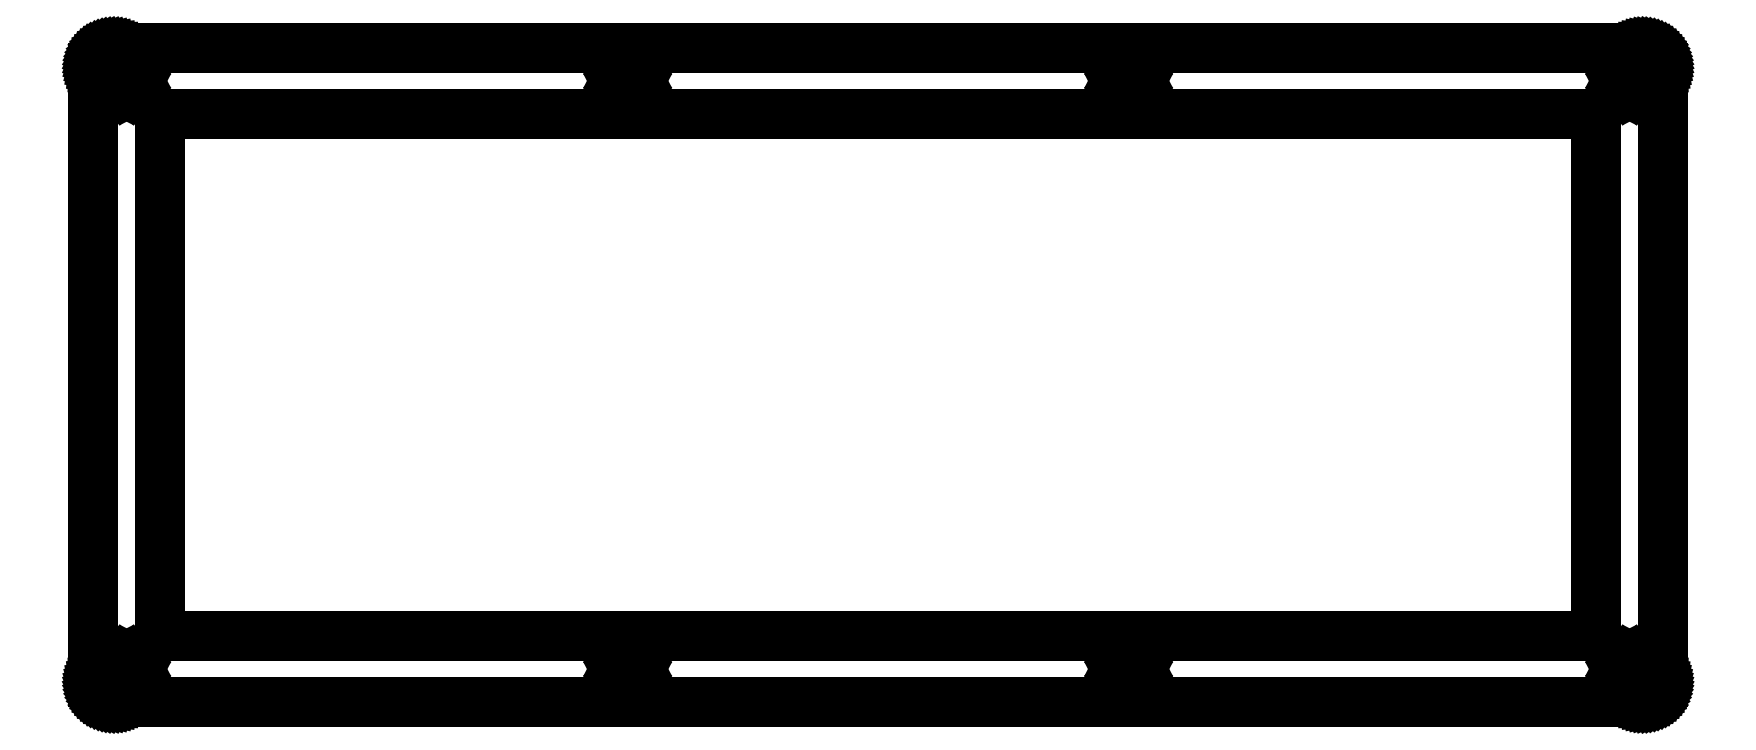
<metadata>
{"format":"dxf","ext":"dxf","renderer":"ezdxf+matplotlib","layout":"modelspace","background":"white","min_lineweight":24,"dpi":150}
</metadata>
<code>
0
SECTION
2
ENTITIES
0
LINE
8
0
10
225.9
20
95.51
30
0
11
226.1
21
95.5
31
0
0
LINE
8
0
10
226.1
20
95.5
30
0
11
226.3
21
95.47
31
0
0
LINE
8
0
10
226.3
20
95.47
30
0
11
226.6
21
95.42
31
0
0
LINE
8
0
10
226.6
20
95.42
30
0
11
226.8
21
95.36
31
0
0
LINE
8
0
10
226.8
20
95.36
30
0
11
227
21
95.28
31
0
0
LINE
8
0
10
227
20
95.28
30
0
11
227.2
21
95.18
31
0
0
LINE
8
0
10
227.2
20
95.18
30
0
11
227.4
21
95.07
31
0
0
LINE
8
0
10
227.4
20
95.07
30
0
11
227.6
21
94.94
31
0
0
LINE
8
0
10
227.6
20
94.94
30
0
11
227.8
21
94.79
31
0
0
LINE
8
0
10
227.8
20
94.79
30
0
11
228
21
94.63
31
0
0
LINE
8
0
10
228
20
94.63
30
0
11
228.1
21
94.46
31
0
0
LINE
8
0
10
228.1
20
94.46
30
0
11
228.3
21
94.27
31
0
0
LINE
8
0
10
228.3
20
94.27
30
0
11
228.4
21
94.08
31
0
0
LINE
8
0
10
228.4
20
94.08
30
0
11
228.5
21
93.87
31
0
0
LINE
8
0
10
228.5
20
93.87
30
0
11
228.6
21
93.66
31
0
0
LINE
8
0
10
228.6
20
93.66
30
0
11
228.7
21
93.44
31
0
0
LINE
8
0
10
228.7
20
93.44
30
0
11
228.8
21
93.21
31
0
0
LINE
8
0
10
228.8
20
93.21
30
0
11
228.8
21
92.98
31
0
0
LINE
8
0
10
228.8
20
92.98
30
0
11
228.8
21
92.74
31
0
0
LINE
8
0
10
228.8
20
92.74
30
0
11
228.9
21
92.51
31
0
0
LINE
8
0
10
228.9
20
92.51
30
0
11
228.9
21
3.096
31
0
0
LINE
8
0
10
228.9
20
3.096
30
0
11
228.8
21
2.861
31
0
0
LINE
8
0
10
228.8
20
2.861
30
0
11
228.8
21
2.628
31
0
0
LINE
8
0
10
228.8
20
2.628
30
0
11
228.8
21
2.396
31
0
0
LINE
8
0
10
228.8
20
2.396
30
0
11
228.7
21
2.169
31
0
0
LINE
8
0
10
228.7
20
2.169
30
0
11
228.6
21
1.949
31
0
0
LINE
8
0
10
228.6
20
1.949
30
0
11
228.5
21
1.735
31
0
0
LINE
8
0
10
228.5
20
1.735
30
0
11
228.4
21
1.53
31
0
0
LINE
8
0
10
228.4
20
1.53
30
0
11
228.3
21
1.334
31
0
0
LINE
8
0
10
228.3
20
1.334
30
0
11
228.1
21
1.148
31
0
0
LINE
8
0
10
228.1
20
1.148
30
0
11
228
21
0.9757
31
0
0
LINE
8
0
10
228
20
0.9757
30
0
11
227.8
21
0.8158
31
0
0
LINE
8
0
10
227.8
20
0.8158
30
0
11
227.6
21
0.6697
31
0
0
LINE
8
0
10
227.6
20
0.6697
30
0
11
227.4
21
0.5388
31
0
0
LINE
8
0
10
227.4
20
0.5388
30
0
11
227.2
21
0.4231
31
0
0
LINE
8
0
10
227.2
20
0.4231
30
0
11
227
21
0.3252
31
0
0
LINE
8
0
10
227
20
0.3252
30
0
11
226.8
21
0.2439
31
0
0
LINE
8
0
10
226.8
20
0.2439
30
0
11
226.6
21
0.1791
31
0
0
LINE
8
0
10
226.6
20
0.1791
30
0
11
226.3
21
0.1337
31
0
0
LINE
8
0
10
226.3
20
0.1337
30
0
11
226.1
21
0.1061
31
0
0
LINE
8
0
10
226.1
20
0.1061
30
0
11
225.9
21
0.09646
31
0
0
LINE
8
0
10
225.9
20
0.09646
30
0
11
3.095
21
0.09646
31
0
0
LINE
8
0
10
3.095
20
0.09646
30
0
11
2.859
21
0.1061
31
0
0
LINE
8
0
10
2.859
20
0.1061
30
0
11
2.625
21
0.1337
31
0
0
LINE
8
0
10
2.625
20
0.1337
30
0
11
2.395
21
0.1791
31
0
0
LINE
8
0
10
2.395
20
0.1791
30
0
11
2.168
21
0.2439
31
0
0
LINE
8
0
10
2.168
20
0.2439
30
0
11
1.947
21
0.3252
31
0
0
LINE
8
0
10
1.947
20
0.3252
30
0
11
1.734
21
0.4231
31
0
0
LINE
8
0
10
1.734
20
0.4231
30
0
11
1.527
21
0.5388
31
0
0
LINE
8
0
10
1.527
20
0.5388
30
0
11
1.331
21
0.6697
31
0
0
LINE
8
0
10
1.331
20
0.6697
30
0
11
1.147
21
0.8158
31
0
0
LINE
8
0
10
1.147
20
0.8158
30
0
11
0.9729
21
0.9757
31
0
0
LINE
8
0
10
0.9729
20
0.9757
30
0
11
0.813
21
1.148
31
0
0
LINE
8
0
10
0.813
20
1.148
30
0
11
0.667
21
1.334
31
0
0
LINE
8
0
10
0.667
20
1.334
30
0
11
0.5374
21
1.53
31
0
0
LINE
8
0
10
0.5374
20
1.53
30
0
11
0.4217
21
1.735
31
0
0
LINE
8
0
10
0.4217
20
1.735
30
0
11
0.3238
21
1.949
31
0
0
LINE
8
0
10
0.3238
20
1.949
30
0
11
0.2412
21
2.169
31
0
0
LINE
8
0
10
0.2412
20
2.169
30
0
11
0.1778
21
2.396
31
0
0
LINE
8
0
10
0.1778
20
2.396
30
0
11
0.1309
21
2.628
31
0
0
LINE
8
0
10
0.1309
20
2.628
30
0
11
0.1047
21
2.861
31
0
0
LINE
8
0
10
0.1047
20
2.861
30
0
11
0.09508
21
3.098
31
0
0
LINE
8
0
10
0.09508
20
3.098
30
0
11
0.09508
21
92.51
31
0
0
LINE
8
0
10
0.09508
20
92.51
30
0
11
0.1047
21
92.74
31
0
0
LINE
8
0
10
0.1047
20
92.74
30
0
11
0.1309
21
92.98
31
0
0
LINE
8
0
10
0.1309
20
92.98
30
0
11
0.1778
21
93.21
31
0
0
LINE
8
0
10
0.1778
20
93.21
30
0
11
0.2412
21
93.44
31
0
0
LINE
8
0
10
0.2412
20
93.44
30
0
11
0.3238
21
93.66
31
0
0
LINE
8
0
10
0.3238
20
93.66
30
0
11
0.4217
21
93.87
31
0
0
LINE
8
0
10
0.4217
20
93.87
30
0
11
0.5374
21
94.08
31
0
0
LINE
8
0
10
0.5374
20
94.08
30
0
11
0.667
21
94.27
31
0
0
LINE
8
0
10
0.667
20
94.27
30
0
11
0.813
21
94.46
31
0
0
LINE
8
0
10
0.813
20
94.46
30
0
11
0.9729
21
94.63
31
0
0
LINE
8
0
10
0.9729
20
94.63
30
0
11
1.147
21
94.79
31
0
0
LINE
8
0
10
1.147
20
94.79
30
0
11
1.331
21
94.94
31
0
0
LINE
8
0
10
1.331
20
94.94
30
0
11
1.527
21
95.07
31
0
0
LINE
8
0
10
1.527
20
95.07
30
0
11
1.734
21
95.18
31
0
0
LINE
8
0
10
1.734
20
95.18
30
0
11
1.947
21
95.28
31
0
0
LINE
8
0
10
1.947
20
95.28
30
0
11
2.168
21
95.36
31
0
0
LINE
8
0
10
2.168
20
95.36
30
0
11
2.395
21
95.42
31
0
0
LINE
8
0
10
2.395
20
95.42
30
0
11
2.625
21
95.47
31
0
0
LINE
8
0
10
2.625
20
95.47
30
0
11
2.859
21
95.5
31
0
0
LINE
8
0
10
2.859
20
95.5
30
0
11
3.095
21
95.51
31
0
0
LINE
8
0
10
3.095
20
95.51
30
0
11
225.9
21
95.51
31
0
0
LINE
8
0
10
4.418
20
6.531
30
0
11
3.951
21
6.292
31
0
0
LINE
8
0
10
3.951
20
6.292
30
0
11
3.58
21
5.921
31
0
0
LINE
8
0
10
3.58
20
5.921
30
0
11
3.342
21
5.454
31
0
0
LINE
8
0
10
3.342
20
5.454
30
0
11
3.259
21
4.938
31
0
0
LINE
8
0
10
3.259
20
4.938
30
0
11
3.342
21
4.419
31
0
0
LINE
8
0
10
3.342
20
4.419
30
0
11
3.58
21
3.952
31
0
0
LINE
8
0
10
3.58
20
3.952
30
0
11
3.951
21
3.582
31
0
0
LINE
8
0
10
3.951
20
3.582
30
0
11
4.418
21
3.343
31
0
0
LINE
8
0
10
4.418
20
3.343
30
0
11
4.936
21
3.262
31
0
0
LINE
8
0
10
4.936
20
3.262
30
0
11
5.453
21
3.343
31
0
0
LINE
8
0
10
5.453
20
3.343
30
0
11
5.92
21
3.582
31
0
0
LINE
8
0
10
5.92
20
3.582
30
0
11
6.291
21
3.952
31
0
0
LINE
8
0
10
6.291
20
3.952
30
0
11
6.529
21
4.419
31
0
0
LINE
8
0
10
6.529
20
4.419
30
0
11
6.61
21
4.938
31
0
0
LINE
8
0
10
6.61
20
4.938
30
0
11
6.529
21
5.454
31
0
0
LINE
8
0
10
6.529
20
5.454
30
0
11
6.291
21
5.921
31
0
0
LINE
8
0
10
6.291
20
5.921
30
0
11
5.92
21
6.292
31
0
0
LINE
8
0
10
5.92
20
6.292
30
0
11
5.453
21
6.531
31
0
0
LINE
8
0
10
5.453
20
6.531
30
0
11
4.936
21
6.612
31
0
0
LINE
8
0
10
4.936
20
6.612
30
0
11
4.418
21
6.531
31
0
0
LINE
8
0
10
77.44
20
6.531
30
0
11
76.98
21
6.292
31
0
0
LINE
8
0
10
76.98
20
6.292
30
0
11
76.61
21
5.921
31
0
0
LINE
8
0
10
76.61
20
5.921
30
0
11
76.37
21
5.454
31
0
0
LINE
8
0
10
76.37
20
5.454
30
0
11
76.29
21
4.938
31
0
0
LINE
8
0
10
76.29
20
4.938
30
0
11
76.37
21
4.419
31
0
0
LINE
8
0
10
76.37
20
4.419
30
0
11
76.61
21
3.952
31
0
0
LINE
8
0
10
76.61
20
3.952
30
0
11
76.98
21
3.582
31
0
0
LINE
8
0
10
76.98
20
3.582
30
0
11
77.44
21
3.343
31
0
0
LINE
8
0
10
77.44
20
3.343
30
0
11
77.96
21
3.262
31
0
0
LINE
8
0
10
77.96
20
3.262
30
0
11
78.48
21
3.343
31
0
0
LINE
8
0
10
78.48
20
3.343
30
0
11
78.95
21
3.582
31
0
0
LINE
8
0
10
78.95
20
3.582
30
0
11
79.32
21
3.952
31
0
0
LINE
8
0
10
79.32
20
3.952
30
0
11
79.56
21
4.419
31
0
0
LINE
8
0
10
79.56
20
4.419
30
0
11
79.64
21
4.938
31
0
0
LINE
8
0
10
79.64
20
4.938
30
0
11
79.56
21
5.454
31
0
0
LINE
8
0
10
79.56
20
5.454
30
0
11
79.32
21
5.921
31
0
0
LINE
8
0
10
79.32
20
5.921
30
0
11
78.95
21
6.292
31
0
0
LINE
8
0
10
78.95
20
6.292
30
0
11
78.48
21
6.531
31
0
0
LINE
8
0
10
78.48
20
6.531
30
0
11
77.96
21
6.612
31
0
0
LINE
8
0
10
77.96
20
6.612
30
0
11
77.44
21
6.531
31
0
0
LINE
8
0
10
150.5
20
6.531
30
0
11
150
21
6.292
31
0
0
LINE
8
0
10
150
20
6.292
30
0
11
149.6
21
5.921
31
0
0
LINE
8
0
10
149.6
20
5.921
30
0
11
149.4
21
5.454
31
0
0
LINE
8
0
10
149.4
20
5.454
30
0
11
149.3
21
4.938
31
0
0
LINE
8
0
10
149.3
20
4.938
30
0
11
149.4
21
4.419
31
0
0
LINE
8
0
10
149.4
20
4.419
30
0
11
149.6
21
3.952
31
0
0
LINE
8
0
10
149.6
20
3.952
30
0
11
150
21
3.582
31
0
0
LINE
8
0
10
150
20
3.582
30
0
11
150.5
21
3.343
31
0
0
LINE
8
0
10
150.5
20
3.343
30
0
11
151
21
3.262
31
0
0
LINE
8
0
10
151
20
3.262
30
0
11
151.5
21
3.343
31
0
0
LINE
8
0
10
151.5
20
3.343
30
0
11
152
21
3.582
31
0
0
LINE
8
0
10
152
20
3.582
30
0
11
152.3
21
3.952
31
0
0
LINE
8
0
10
152.3
20
3.952
30
0
11
152.6
21
4.419
31
0
0
LINE
8
0
10
152.6
20
4.419
30
0
11
152.7
21
4.938
31
0
0
LINE
8
0
10
152.7
20
4.938
30
0
11
152.6
21
5.454
31
0
0
LINE
8
0
10
152.6
20
5.454
30
0
11
152.3
21
5.921
31
0
0
LINE
8
0
10
152.3
20
5.921
30
0
11
152
21
6.292
31
0
0
LINE
8
0
10
152
20
6.292
30
0
11
151.5
21
6.531
31
0
0
LINE
8
0
10
151.5
20
6.531
30
0
11
151
21
6.612
31
0
0
LINE
8
0
10
151
20
6.612
30
0
11
150.5
21
6.531
31
0
0
LINE
8
0
10
223.5
20
6.531
30
0
11
223
21
6.292
31
0
0
LINE
8
0
10
223
20
6.292
30
0
11
222.7
21
5.921
31
0
0
LINE
8
0
10
222.7
20
5.921
30
0
11
222.4
21
5.454
31
0
0
LINE
8
0
10
222.4
20
5.454
30
0
11
222.3
21
4.938
31
0
0
LINE
8
0
10
222.3
20
4.938
30
0
11
222.4
21
4.419
31
0
0
LINE
8
0
10
222.4
20
4.419
30
0
11
222.7
21
3.952
31
0
0
LINE
8
0
10
222.7
20
3.952
30
0
11
223
21
3.582
31
0
0
LINE
8
0
10
223
20
3.582
30
0
11
223.5
21
3.343
31
0
0
LINE
8
0
10
223.5
20
3.343
30
0
11
224
21
3.262
31
0
0
LINE
8
0
10
224
20
3.262
30
0
11
224.5
21
3.343
31
0
0
LINE
8
0
10
224.5
20
3.343
30
0
11
225
21
3.582
31
0
0
LINE
8
0
10
225
20
3.582
30
0
11
225.4
21
3.952
31
0
0
LINE
8
0
10
225.4
20
3.952
30
0
11
225.6
21
4.419
31
0
0
LINE
8
0
10
225.6
20
4.419
30
0
11
225.7
21
4.938
31
0
0
LINE
8
0
10
225.7
20
4.938
30
0
11
225.6
21
5.454
31
0
0
LINE
8
0
10
225.6
20
5.454
30
0
11
225.4
21
5.921
31
0
0
LINE
8
0
10
225.4
20
5.921
30
0
11
225
21
6.292
31
0
0
LINE
8
0
10
225
20
6.292
30
0
11
224.5
21
6.531
31
0
0
LINE
8
0
10
224.5
20
6.531
30
0
11
224
21
6.612
31
0
0
LINE
8
0
10
224
20
6.612
30
0
11
223.5
21
6.531
31
0
0
LINE
8
0
10
9.776
20
85.83
30
0
11
219.2
21
85.83
31
0
0
LINE
8
0
10
219.2
20
85.83
30
0
11
219.2
21
9.776
31
0
0
LINE
8
0
10
219.2
20
9.776
30
0
11
9.776
21
9.776
31
0
0
LINE
8
0
10
9.776
20
9.776
30
0
11
9.776
21
85.83
31
0
0
LINE
8
0
10
4.418
20
92.26
30
0
11
3.951
21
92.02
31
0
0
LINE
8
0
10
3.951
20
92.02
30
0
11
3.58
21
91.65
31
0
0
LINE
8
0
10
3.58
20
91.65
30
0
11
3.342
21
91.18
31
0
0
LINE
8
0
10
3.342
20
91.18
30
0
11
3.259
21
90.67
31
0
0
LINE
8
0
10
3.259
20
90.67
30
0
11
3.342
21
90.15
31
0
0
LINE
8
0
10
3.342
20
90.15
30
0
11
3.58
21
89.68
31
0
0
LINE
8
0
10
3.58
20
89.68
30
0
11
3.951
21
89.31
31
0
0
LINE
8
0
10
3.951
20
89.31
30
0
11
4.418
21
89.07
31
0
0
LINE
8
0
10
4.418
20
89.07
30
0
11
4.936
21
88.99
31
0
0
LINE
8
0
10
4.936
20
88.99
30
0
11
5.453
21
89.07
31
0
0
LINE
8
0
10
5.453
20
89.07
30
0
11
5.92
21
89.31
31
0
0
LINE
8
0
10
5.92
20
89.31
30
0
11
6.291
21
89.68
31
0
0
LINE
8
0
10
6.291
20
89.68
30
0
11
6.529
21
90.15
31
0
0
LINE
8
0
10
6.529
20
90.15
30
0
11
6.61
21
90.67
31
0
0
LINE
8
0
10
6.61
20
90.67
30
0
11
6.529
21
91.18
31
0
0
LINE
8
0
10
6.529
20
91.18
30
0
11
6.291
21
91.65
31
0
0
LINE
8
0
10
6.291
20
91.65
30
0
11
5.92
21
92.02
31
0
0
LINE
8
0
10
5.92
20
92.02
30
0
11
5.453
21
92.26
31
0
0
LINE
8
0
10
5.453
20
92.26
30
0
11
4.936
21
92.34
31
0
0
LINE
8
0
10
4.936
20
92.34
30
0
11
4.418
21
92.26
31
0
0
LINE
8
0
10
223.5
20
92.26
30
0
11
223
21
92.02
31
0
0
LINE
8
0
10
223
20
92.02
30
0
11
222.7
21
91.65
31
0
0
LINE
8
0
10
222.7
20
91.65
30
0
11
222.4
21
91.18
31
0
0
LINE
8
0
10
222.4
20
91.18
30
0
11
222.3
21
90.67
31
0
0
LINE
8
0
10
222.3
20
90.67
30
0
11
222.4
21
90.15
31
0
0
LINE
8
0
10
222.4
20
90.15
30
0
11
222.7
21
89.68
31
0
0
LINE
8
0
10
222.7
20
89.68
30
0
11
223
21
89.31
31
0
0
LINE
8
0
10
223
20
89.31
30
0
11
223.5
21
89.07
31
0
0
LINE
8
0
10
223.5
20
89.07
30
0
11
224
21
88.99
31
0
0
LINE
8
0
10
224
20
88.99
30
0
11
224.5
21
89.07
31
0
0
LINE
8
0
10
224.5
20
89.07
30
0
11
225
21
89.31
31
0
0
LINE
8
0
10
225
20
89.31
30
0
11
225.4
21
89.68
31
0
0
LINE
8
0
10
225.4
20
89.68
30
0
11
225.6
21
90.15
31
0
0
LINE
8
0
10
225.6
20
90.15
30
0
11
225.7
21
90.67
31
0
0
LINE
8
0
10
225.7
20
90.67
30
0
11
225.6
21
91.18
31
0
0
LINE
8
0
10
225.6
20
91.18
30
0
11
225.4
21
91.65
31
0
0
LINE
8
0
10
225.4
20
91.65
30
0
11
225
21
92.02
31
0
0
LINE
8
0
10
225
20
92.02
30
0
11
224.5
21
92.26
31
0
0
LINE
8
0
10
224.5
20
92.26
30
0
11
224
21
92.34
31
0
0
LINE
8
0
10
224
20
92.34
30
0
11
223.5
21
92.26
31
0
0
LINE
8
0
10
150.5
20
92.26
30
0
11
150
21
92.02
31
0
0
LINE
8
0
10
150
20
92.02
30
0
11
149.6
21
91.65
31
0
0
LINE
8
0
10
149.6
20
91.65
30
0
11
149.4
21
91.18
31
0
0
LINE
8
0
10
149.4
20
91.18
30
0
11
149.3
21
90.67
31
0
0
LINE
8
0
10
149.3
20
90.67
30
0
11
149.4
21
90.15
31
0
0
LINE
8
0
10
149.4
20
90.15
30
0
11
149.6
21
89.68
31
0
0
LINE
8
0
10
149.6
20
89.68
30
0
11
150
21
89.31
31
0
0
LINE
8
0
10
150
20
89.31
30
0
11
150.5
21
89.07
31
0
0
LINE
8
0
10
150.5
20
89.07
30
0
11
151
21
88.99
31
0
0
LINE
8
0
10
151
20
88.99
30
0
11
151.5
21
89.07
31
0
0
LINE
8
0
10
151.5
20
89.07
30
0
11
152
21
89.31
31
0
0
LINE
8
0
10
152
20
89.31
30
0
11
152.3
21
89.68
31
0
0
LINE
8
0
10
152.3
20
89.68
30
0
11
152.6
21
90.15
31
0
0
LINE
8
0
10
152.6
20
90.15
30
0
11
152.7
21
90.67
31
0
0
LINE
8
0
10
152.7
20
90.67
30
0
11
152.6
21
91.18
31
0
0
LINE
8
0
10
152.6
20
91.18
30
0
11
152.3
21
91.65
31
0
0
LINE
8
0
10
152.3
20
91.65
30
0
11
152
21
92.02
31
0
0
LINE
8
0
10
152
20
92.02
30
0
11
151.5
21
92.26
31
0
0
LINE
8
0
10
151.5
20
92.26
30
0
11
151
21
92.34
31
0
0
LINE
8
0
10
151
20
92.34
30
0
11
150.5
21
92.26
31
0
0
LINE
8
0
10
77.44
20
92.26
30
0
11
76.98
21
92.02
31
0
0
LINE
8
0
10
76.98
20
92.02
30
0
11
76.61
21
91.65
31
0
0
LINE
8
0
10
76.61
20
91.65
30
0
11
76.37
21
91.18
31
0
0
LINE
8
0
10
76.37
20
91.18
30
0
11
76.29
21
90.67
31
0
0
LINE
8
0
10
76.29
20
90.67
30
0
11
76.37
21
90.15
31
0
0
LINE
8
0
10
76.37
20
90.15
30
0
11
76.61
21
89.68
31
0
0
LINE
8
0
10
76.61
20
89.68
30
0
11
76.98
21
89.31
31
0
0
LINE
8
0
10
76.98
20
89.31
30
0
11
77.44
21
89.07
31
0
0
LINE
8
0
10
77.44
20
89.07
30
0
11
77.96
21
88.99
31
0
0
LINE
8
0
10
77.96
20
88.99
30
0
11
78.48
21
89.07
31
0
0
LINE
8
0
10
78.48
20
89.07
30
0
11
78.95
21
89.31
31
0
0
LINE
8
0
10
78.95
20
89.31
30
0
11
79.32
21
89.68
31
0
0
LINE
8
0
10
79.32
20
89.68
30
0
11
79.56
21
90.15
31
0
0
LINE
8
0
10
79.56
20
90.15
30
0
11
79.64
21
90.67
31
0
0
LINE
8
0
10
79.64
20
90.67
30
0
11
79.56
21
91.18
31
0
0
LINE
8
0
10
79.56
20
91.18
30
0
11
79.32
21
91.65
31
0
0
LINE
8
0
10
79.32
20
91.65
30
0
11
78.95
21
92.02
31
0
0
LINE
8
0
10
78.95
20
92.02
30
0
11
78.48
21
92.26
31
0
0
LINE
8
0
10
78.48
20
92.26
30
0
11
77.96
21
92.34
31
0
0
LINE
8
0
10
77.96
20
92.34
30
0
11
77.44
21
92.26
31
0
0
ENDSEC
0
EOF

</code>
